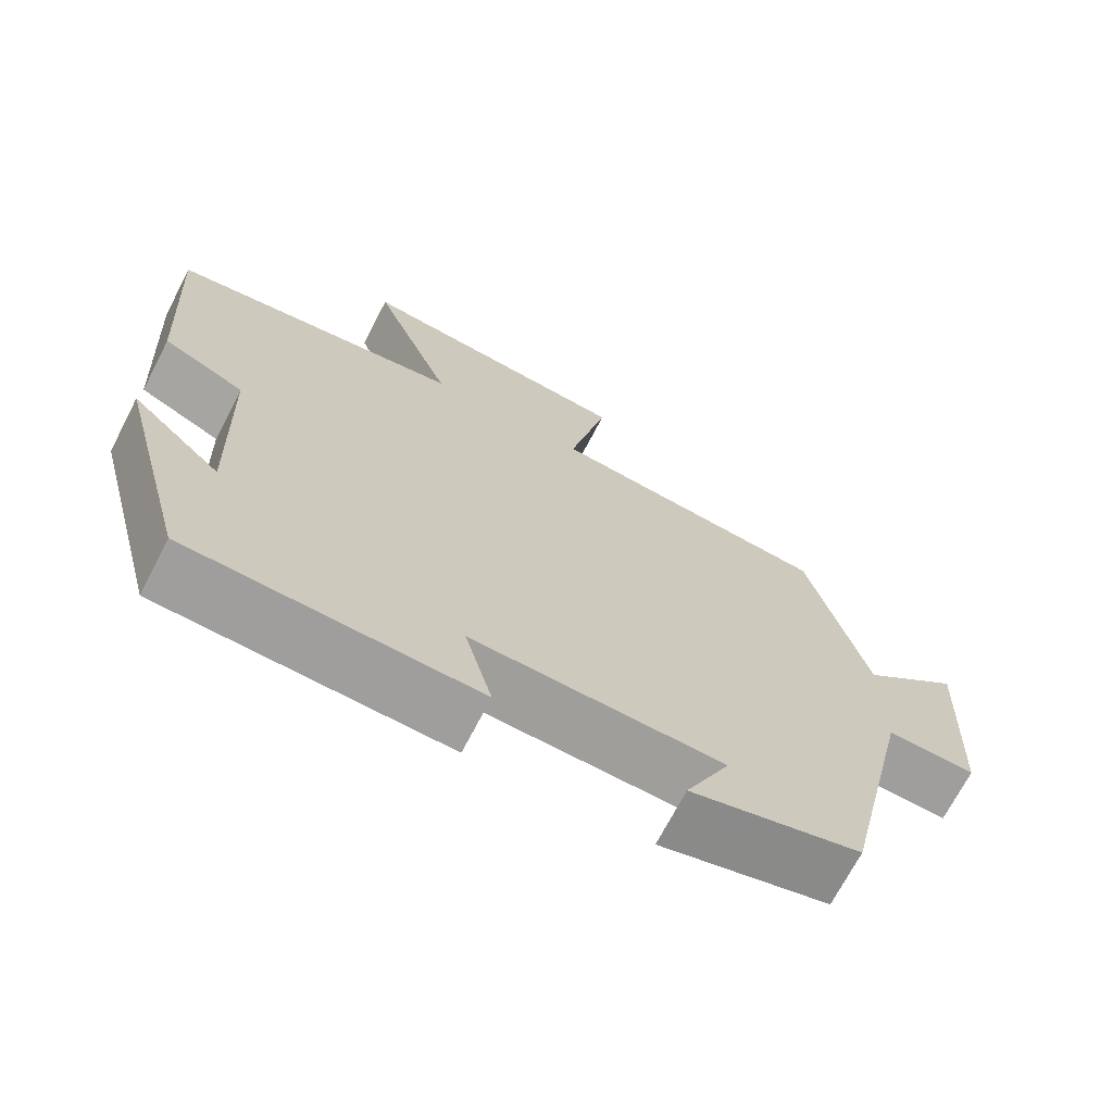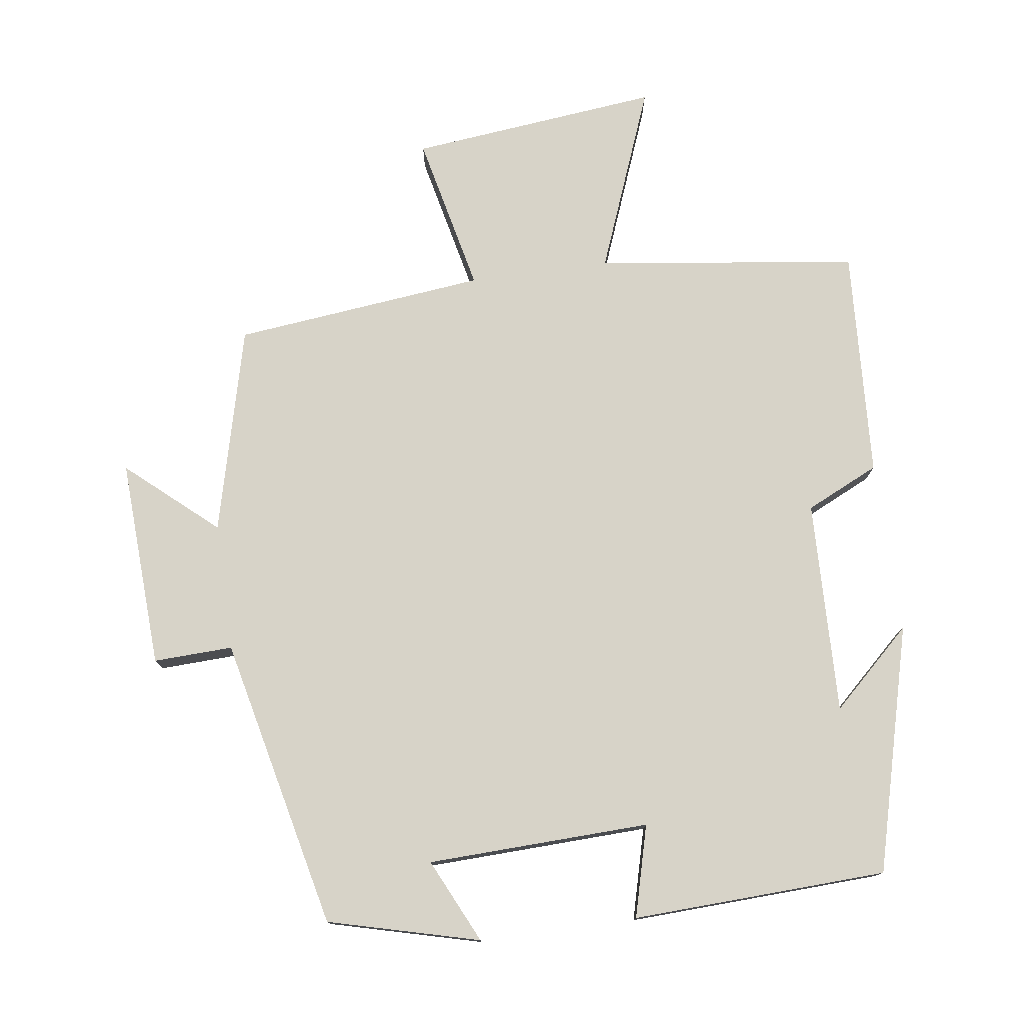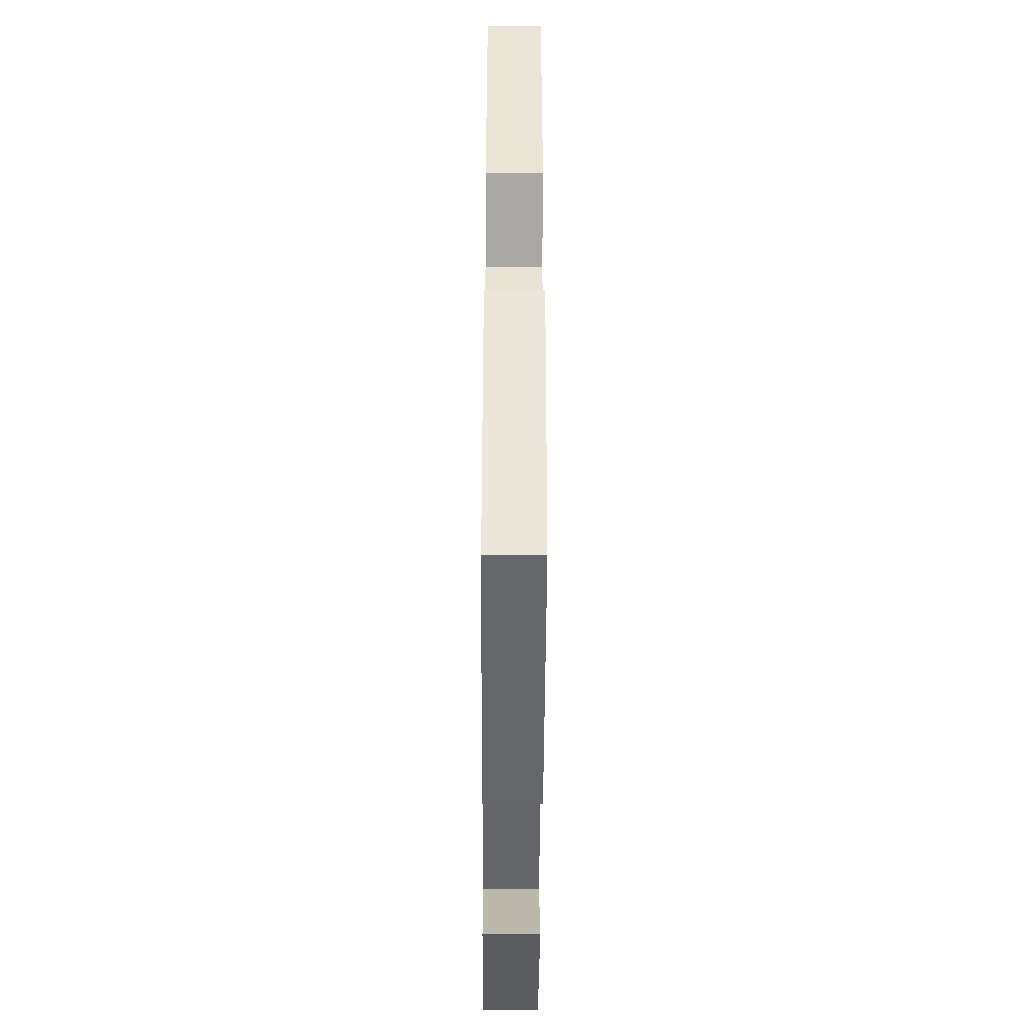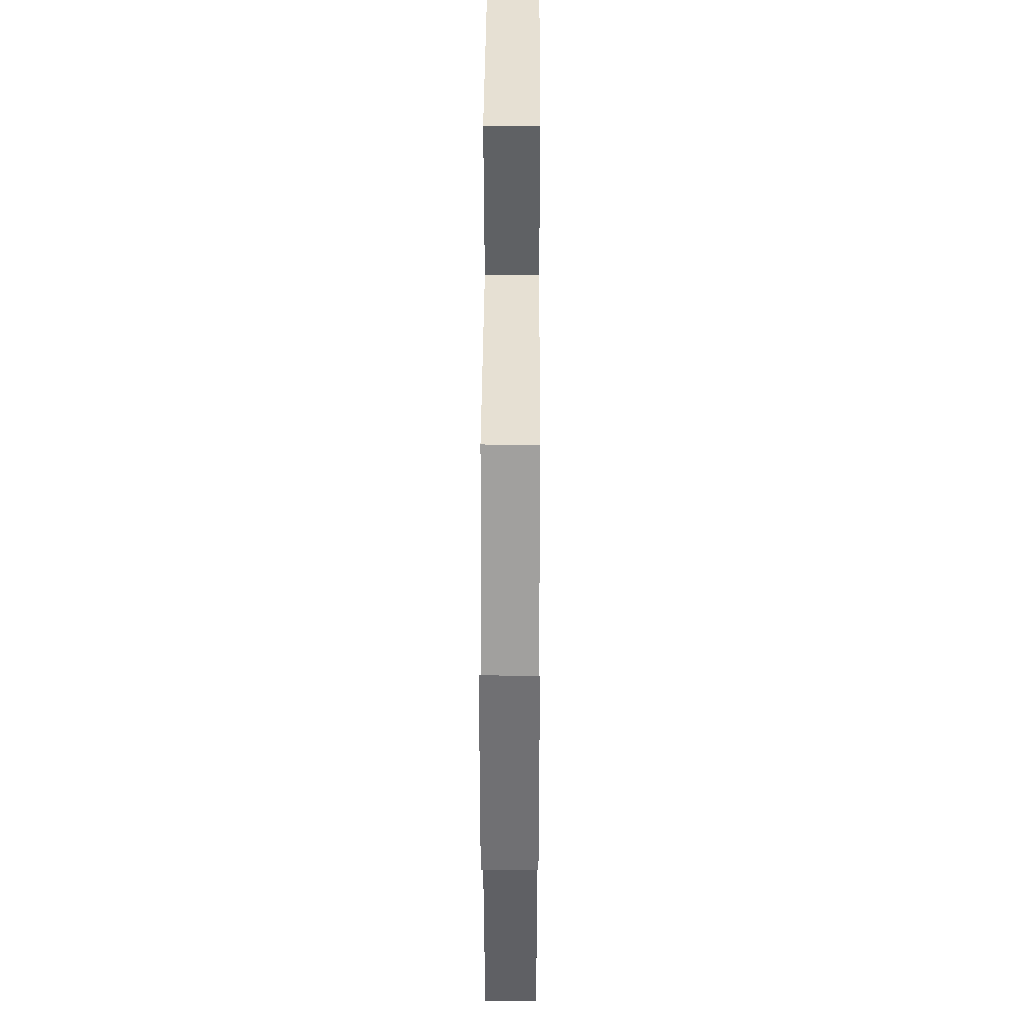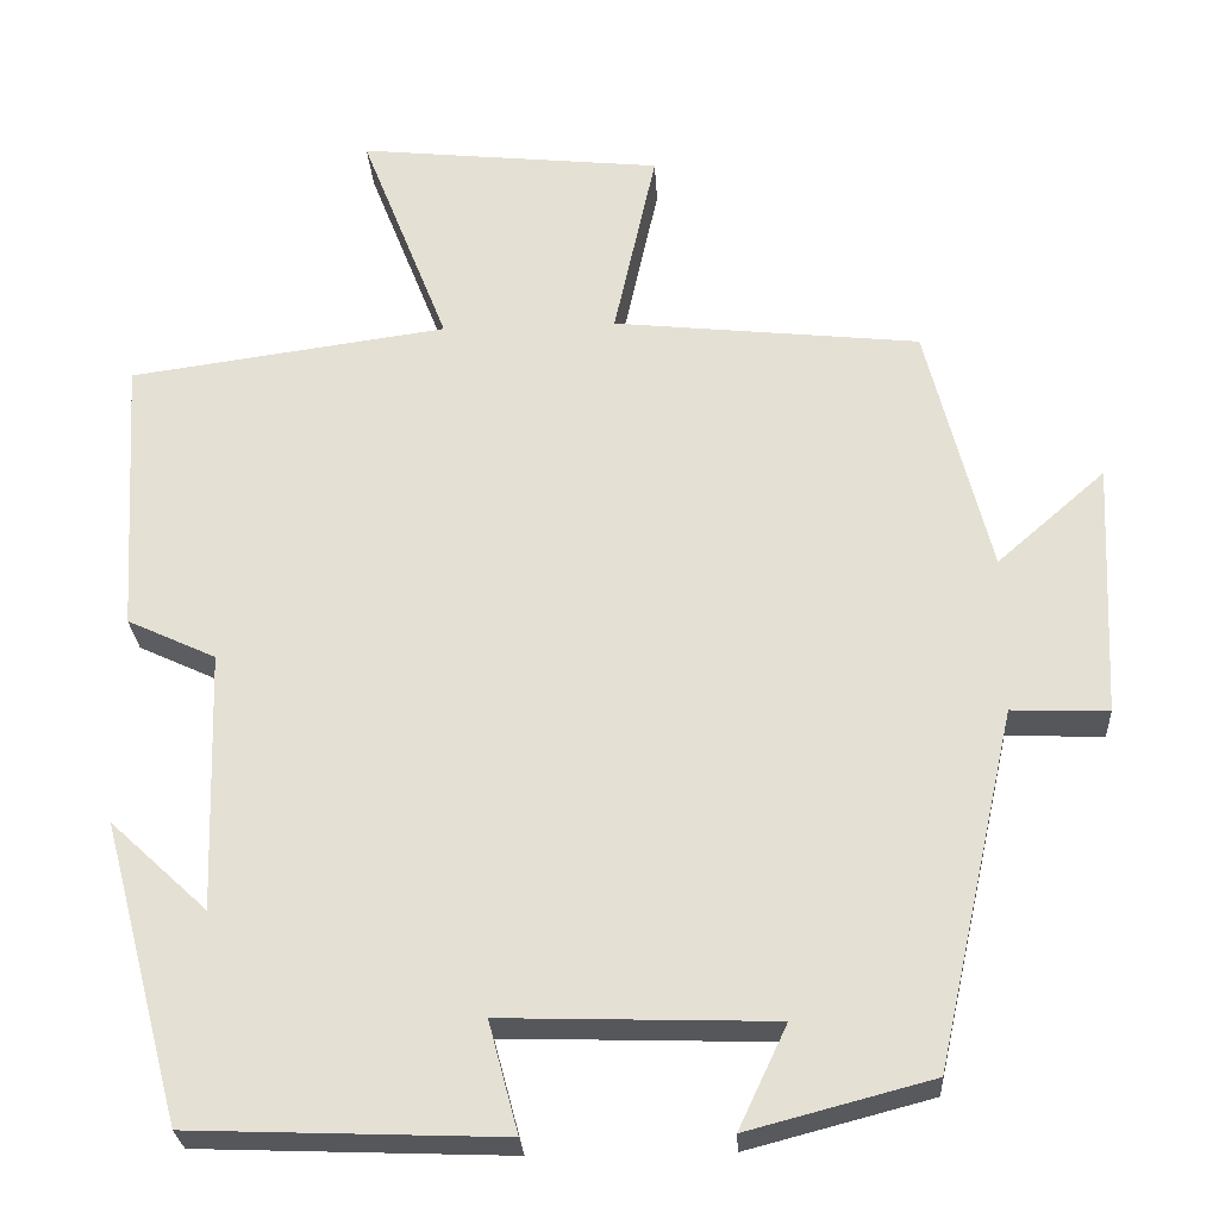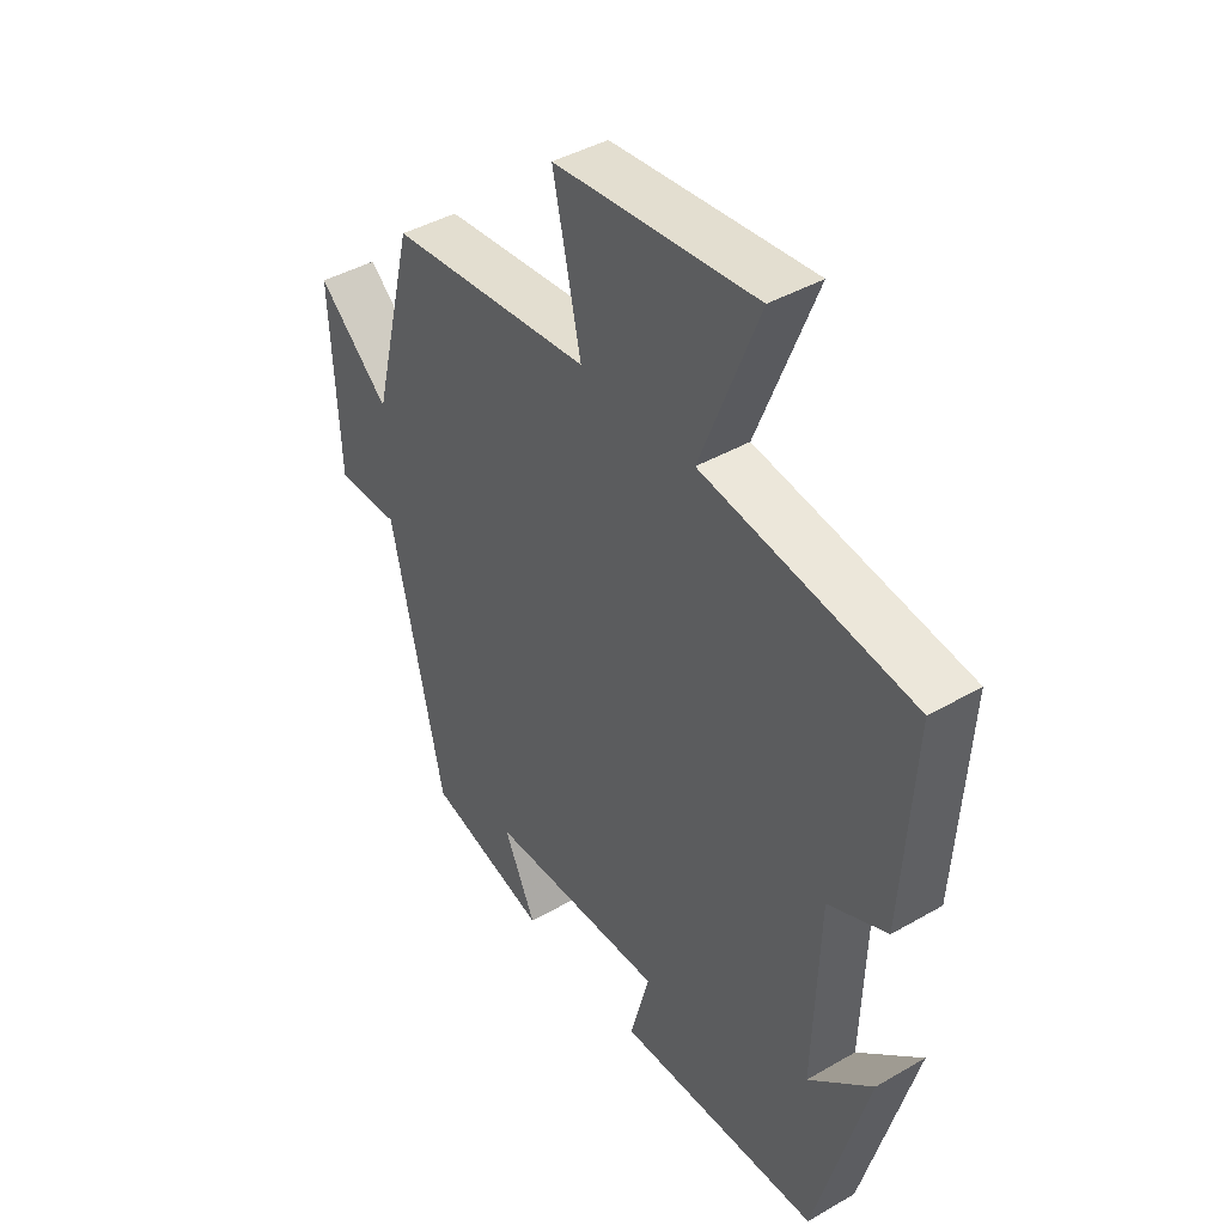
<metadata>
{"format":"obj","ext":"obj","renderer":"f3d","projection":"perspective","resolution":1024,"background":"white","views":[{"elev":-70.2,"azim":-27.4,"up":"+Z"},{"elev":76.7,"azim":172.0,"up":"+Y"},{"elev":-50.0,"azim":-90.3,"up":"+Z"},{"elev":32.3,"azim":90.3,"up":"+Z"},{"elev":-26.7,"azim":3.4,"up":"+Z"},{"elev":42.3,"azim":-124.7,"up":"+Z"}]}
</metadata>
<code>
v 0.406 0.07 -0.443
v 0.189 0.07 -0.5
v 0.246 0.07 -0.379
v -0.074 0.07 -0.369
v -0.039 0.07 -0.5
v -0.406 0.07 -0.486
v -0.5 0.07 -0.133
v -0.385 0.07 -0.24
v -0.395 0.07 0.068
v -0.5 0.07 0.117
v -0.52 0.07 0.448
v -0.144 0.07 0.5
v -0.248 0.07 0.766
v 0.112 0.07 0.728
v 0.062 0.07 0.5
v 0.425 0.07 0.461
v 0.5 0.07 0.163
v 0.628 0.07 0.275
v 0.614 0.07 -0.027
v 0.5 0.07 -0.023
v 0.406 0 -0.443
v 0.189 0 -0.5
v 0.246 0 -0.379
v -0.074 0 -0.369
v -0.039 0 -0.5
v -0.406 0 -0.486
v -0.5 0 -0.133
v -0.385 0 -0.24
v -0.395 0 0.068
v -0.5 0 0.117
v -0.52 0 0.448
v -0.144 0 0.5
v -0.248 0 0.766
v 0.112 0 0.728
v 0.062 0 0.5
v 0.425 0 0.461
v 0.5 0 0.163
v 0.628 0 0.275
v 0.614 0 -0.027
v 0.5 0 -0.023
f 17 18 19 20
f 15 16 17 20
f 15 20 1
f 12 13 14 15
f 9 10 11 12
f 8 9 12 15
f 6 7 8
f 4 5 6 8
f 3 4 8 15
f 1 2 3
f 1 3 15
f 40 39 38 37
f 40 37 36 35
f 21 40 35
f 35 34 33 32
f 32 31 30 29
f 35 32 29 28
f 28 27 26
f 28 26 25 24
f 35 28 24 23
f 23 22 21
f 35 23 21
f 1 21 22 2
f 2 22 23 3
f 3 23 24 4
f 4 24 25 5
f 5 25 26 6
f 6 26 27 7
f 7 27 28 8
f 8 28 29 9
f 9 29 30 10
f 10 30 31 11
f 11 31 32 12
f 12 32 33 13
f 13 33 34 14
f 14 34 35 15
f 15 35 36 16
f 16 36 37 17
f 17 37 38 18
f 18 38 39 19
f 19 39 40 20
f 20 40 21 1

</code>
